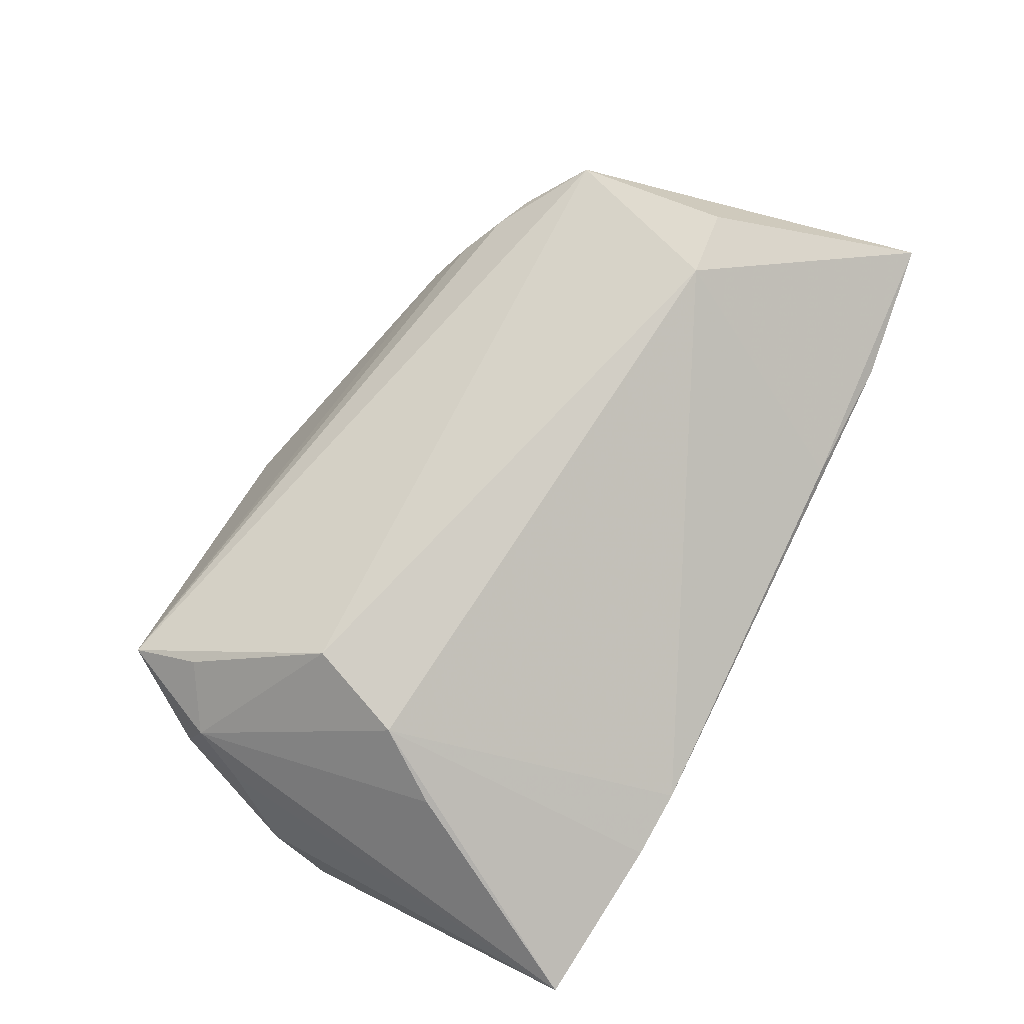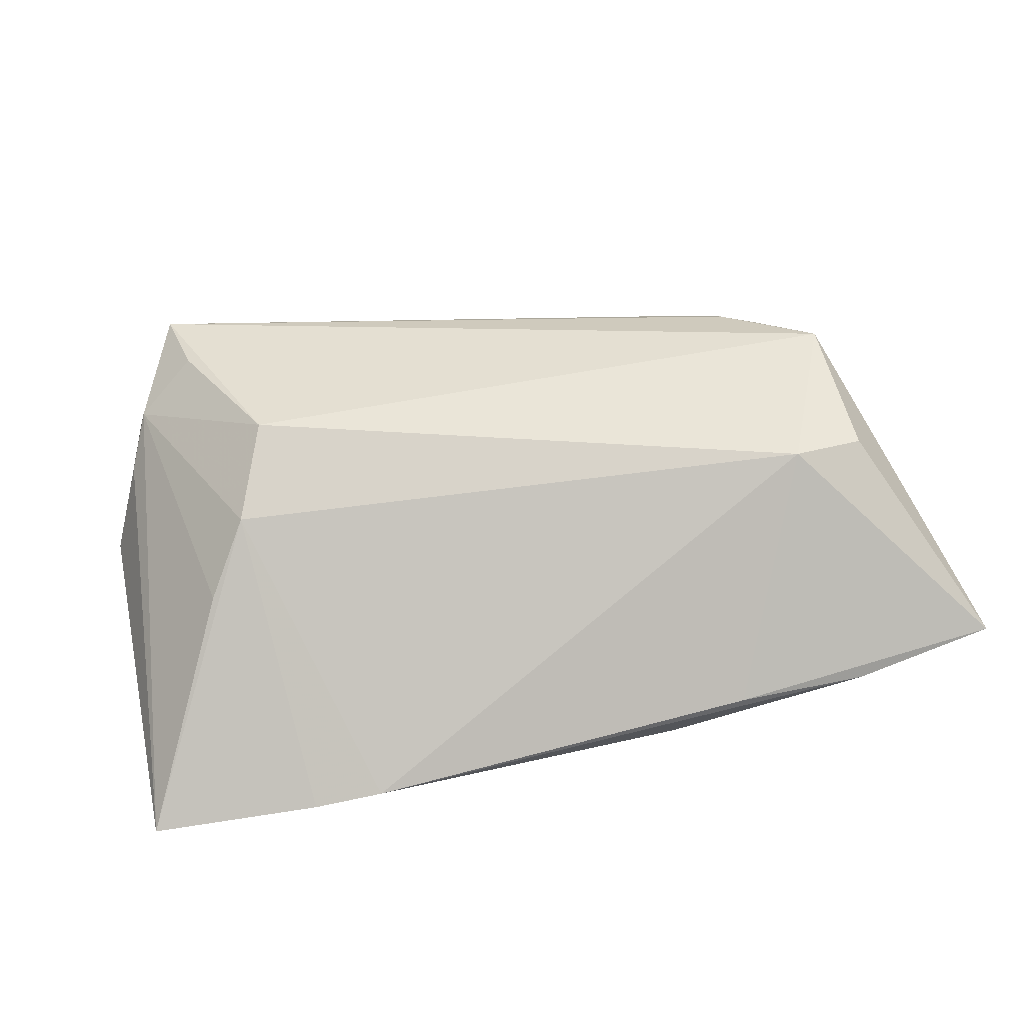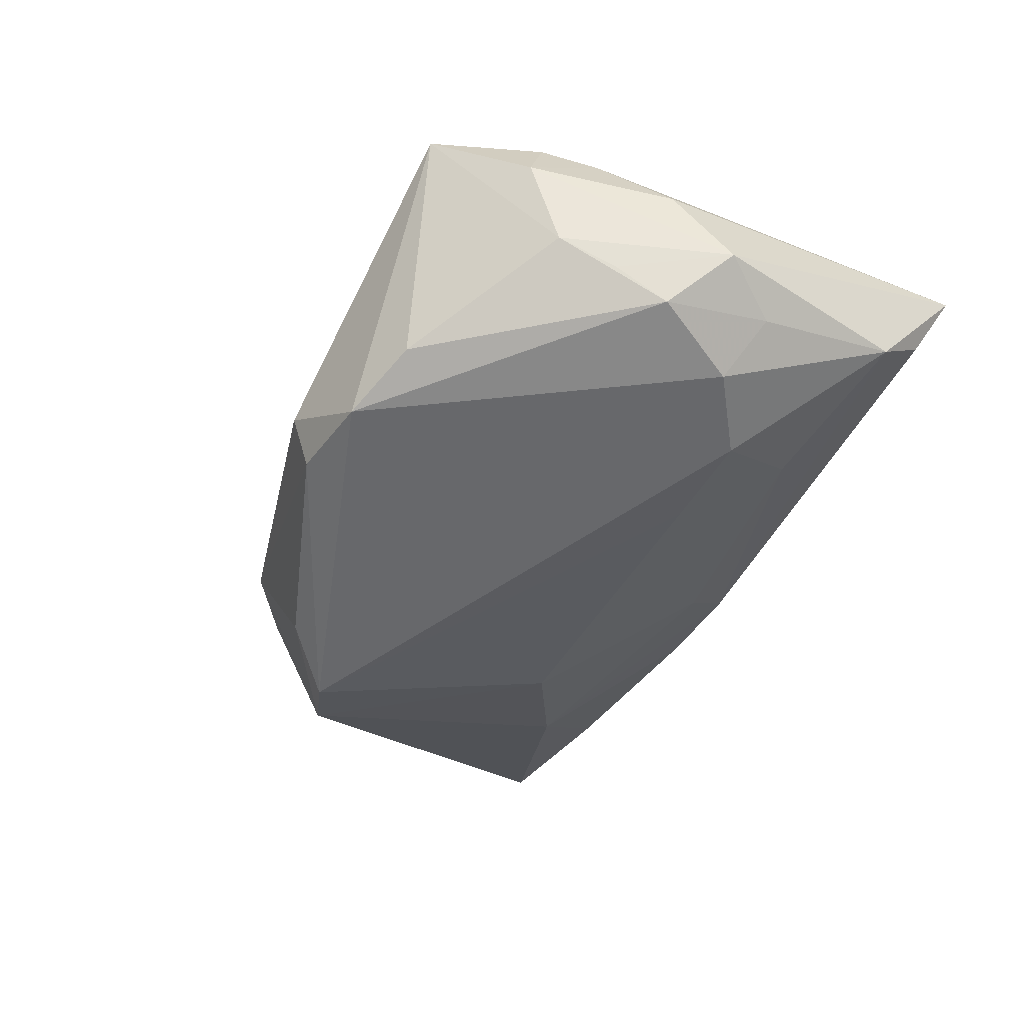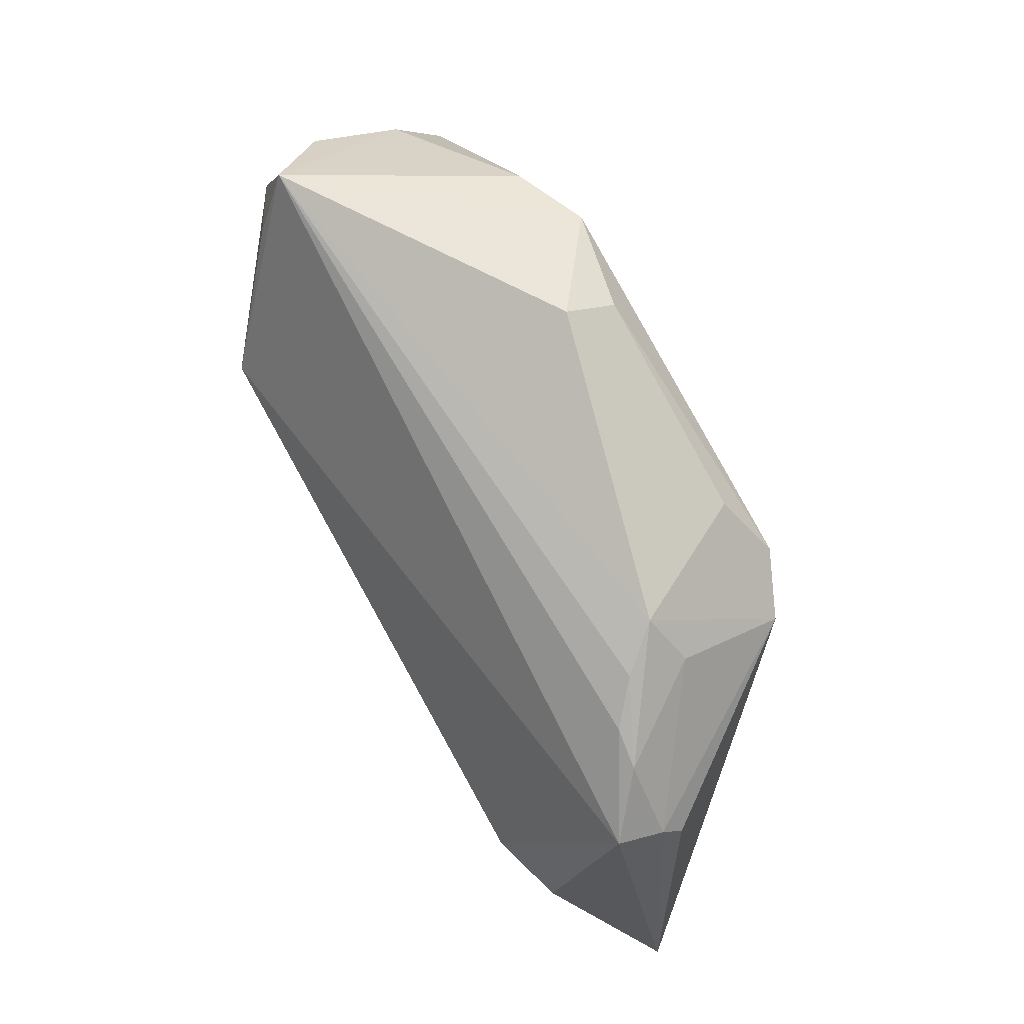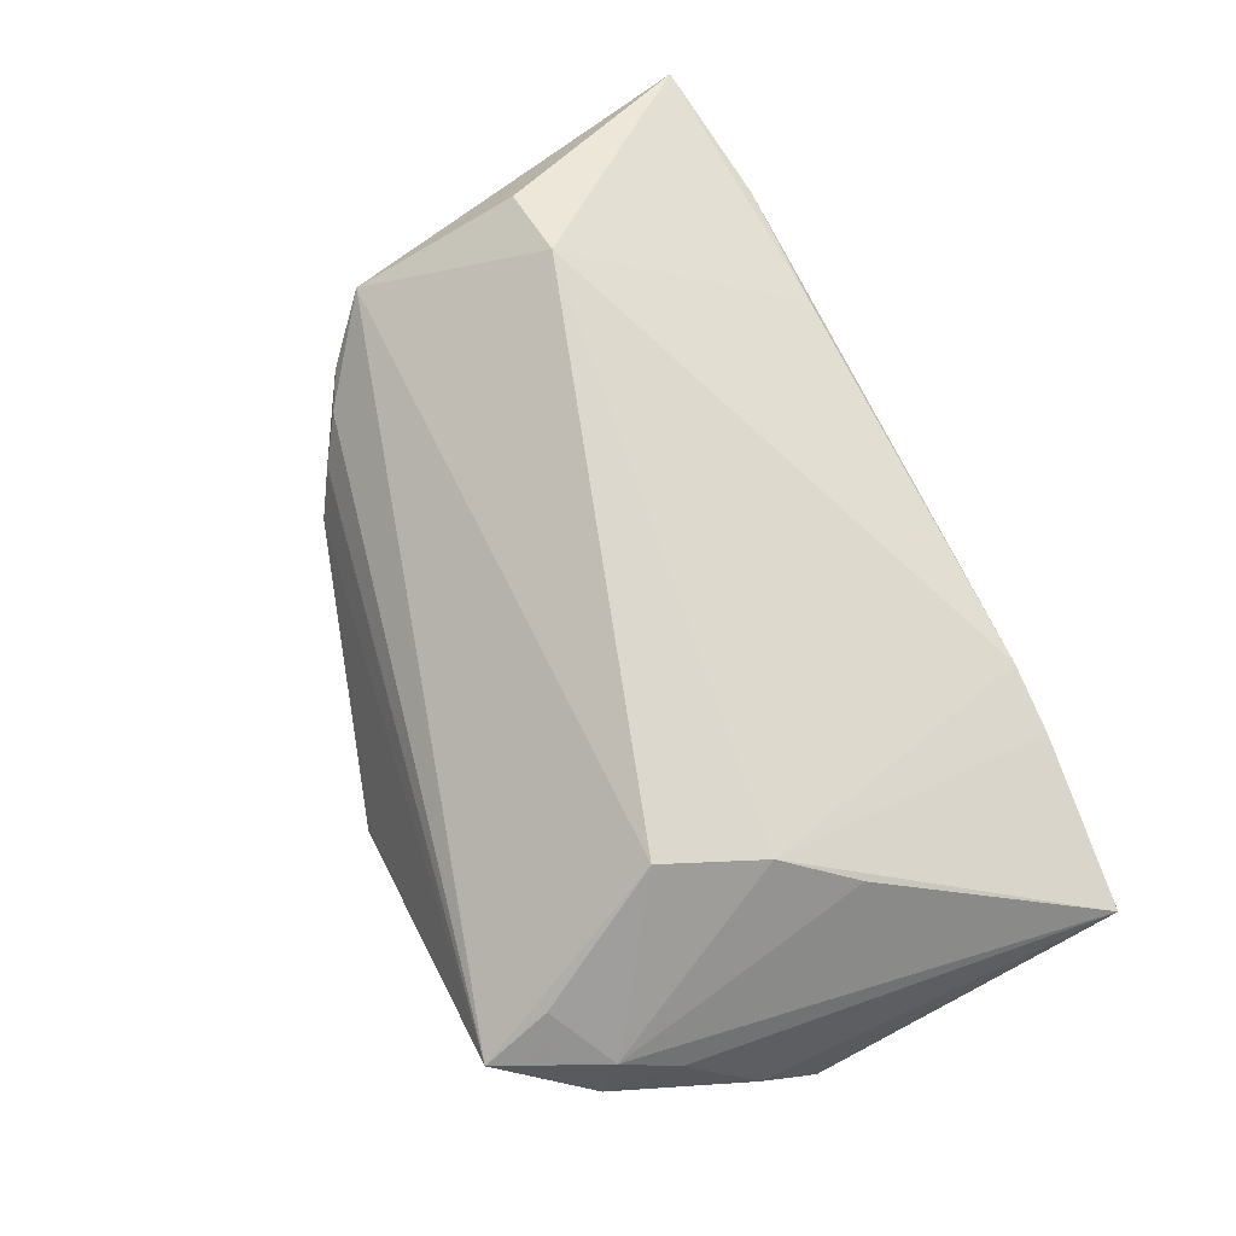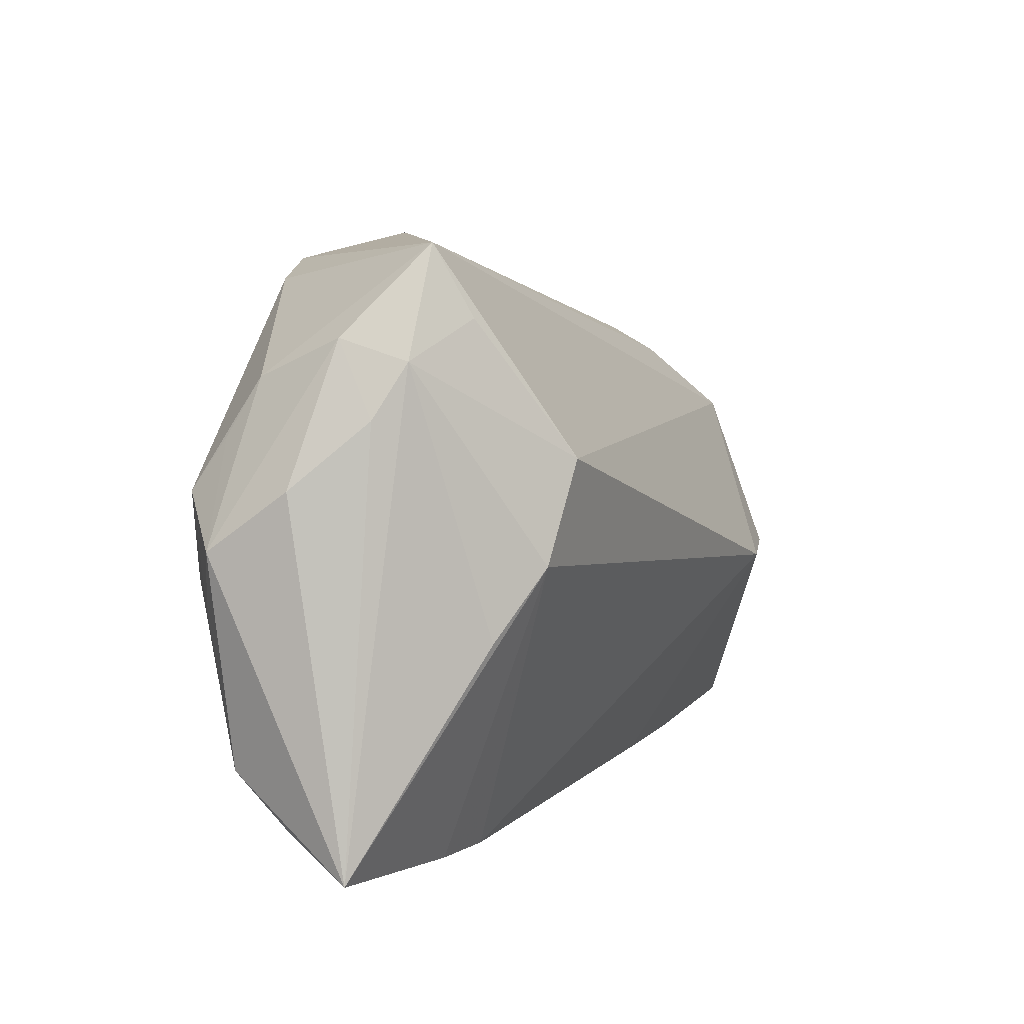
<metadata>
{"format":"obj","ext":"obj","renderer":"f3d","projection":"perspective","resolution":1024,"background":"white","views":[{"elev":78.4,"azim":-63.8,"up":"+Z"},{"elev":69.0,"azim":-14.0,"up":"+Z"},{"elev":-50.2,"azim":-120.4,"up":"+Z"},{"elev":71.2,"azim":59.9,"up":"+Y"},{"elev":73.8,"azim":-116.2,"up":"+Z"},{"elev":8.1,"azim":-65.5,"up":"+Y"}]}
</metadata>
<code>
v -0.02692 -0.0223 -0.01162
v -0.04377 0.01464 -0.01376
v 0.02851 -0.03664 0.008459
v -0.02998 -0.03666 0.007061
v 0.05284 0.01163 0.01182
v 0.05156 -0.008661 0.02004
v -0.05151 0.002444 -0.01188
v -0.04502 0.01734 0.005752
v 0.006521 -0.03629 0.001068
v 0.003951 -0.02944 -0.004874
v 0.03106 0.0165 -0.02316
v 0.04209 0.02023 0.005839
v -0.04026 -0.00287 -0.02011
v -0.02127 -0.03713 0.007737
v 0.03772 0.0235 0.001873
v -0.03141 -0.01004 -0.02048
v -0.03694 -0.0084 0.01681
v -0.02601 0.01198 0.02252
v -0.0007874 0.03478 -0.0185
v -0.04776 -0.03003 -0.003937
v -0.04321 0.02631 0.0007633
v -0.04702 -0.005224 -0.01485
v 0.04242 -0.009401 0.02252
v 0.03358 0.02649 -0.003243
v -0.034 0.02832 0.01314
v -0.04488 0.008271 -0.01796
v -0.01307 0.03443 -0.02116
v -0.02284 0.03211 -0.0181
v 0.05407 0.009287 0.006022
v -0.04985 0.0096 -0.002352
v -0.01847 -0.011 -0.01907
v -0.04865 -0.02327 -0.01041
v 0.03609 -0.02372 -0.005989
v -0.04193 0.02378 0.008828
v 0.02095 -0.01358 -0.01486
v 0.01911 -0.03713 0.003269
v 0.03876 0.02102 -0.005564
v -0.03103 -9.243e-05 0.021
v -0.05126 -0.03428 0.005191
v 0.03858 0.01322 -0.01972
v 0.05475 0.006436 0.003468
v 0.0467 0.0178 0.00635
v -0.001815 0.03766 -0.0123
v 0.02488 0.02359 -0.01951
v -0.03573 0.03684 0.008777
v 0.06313 -0.03508 0.008903
v -0.04193 0.02158 -0.01018
v 0.04502 -0.03713 0.007542
f 27 45 43
f 39 7 32
f 16 1 32
f 32 1 9
f 7 47 2
f 39 9 4
f 9 14 4
f 48 33 46
f 17 34 39
f 25 18 45
f 45 34 25
f 25 34 18
f 21 34 45
f 45 47 21
f 21 47 7
f 18 23 5
f 45 18 5
f 27 43 19
f 19 11 27
f 46 33 40
f 40 41 46
f 33 35 40
f 40 35 11
f 12 15 45
f 42 15 12
f 45 5 12
f 12 5 42
f 24 43 45
f 45 15 24
f 24 19 43
f 24 15 42
f 16 32 13
f 27 11 13
f 13 11 16
f 20 9 39
f 39 32 20
f 20 32 9
f 28 45 27
f 28 47 45
f 3 48 46
f 14 48 3
f 46 23 3
f 3 23 14
f 9 33 36
f 33 48 36
f 36 14 9
f 36 48 14
f 18 34 38
f 34 17 38
f 38 23 18
f 14 23 38
f 38 4 14
f 39 4 38
f 38 17 39
f 30 21 7
f 30 7 39
f 6 23 46
f 46 5 6
f 6 5 23
f 16 11 31
f 11 35 31
f 9 1 10
f 10 33 9
f 10 35 33
f 10 31 35
f 10 1 16
f 16 31 10
f 41 40 29
f 42 5 29
f 46 41 29
f 29 5 46
f 11 19 44
f 19 24 44
f 44 40 11
f 44 24 40
f 37 24 42
f 40 24 37
f 42 29 37
f 37 29 40
f 22 32 7
f 22 13 32
f 7 2 26
f 26 22 7
f 13 22 26
f 26 2 47
f 47 28 26
f 27 13 26
f 26 28 27
f 34 21 8
f 21 30 8
f 39 34 8
f 8 30 39

</code>
